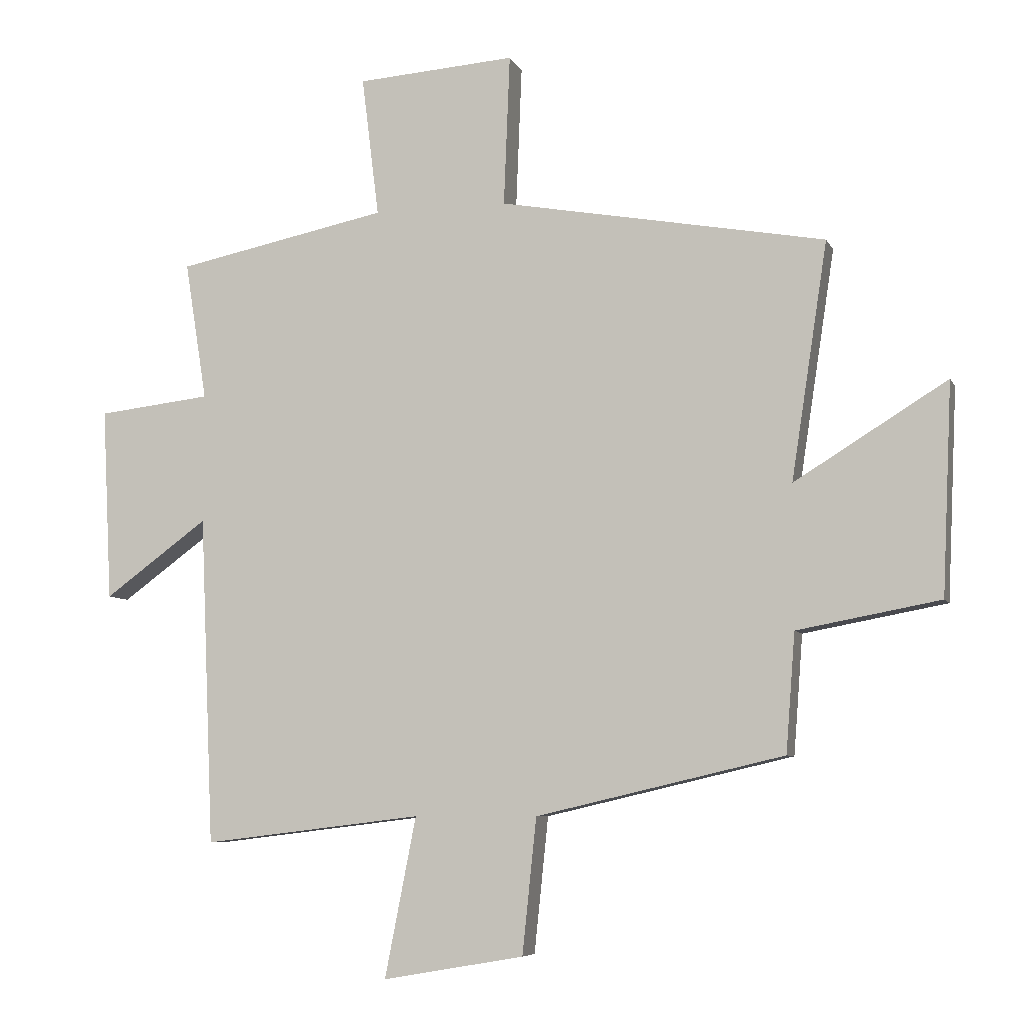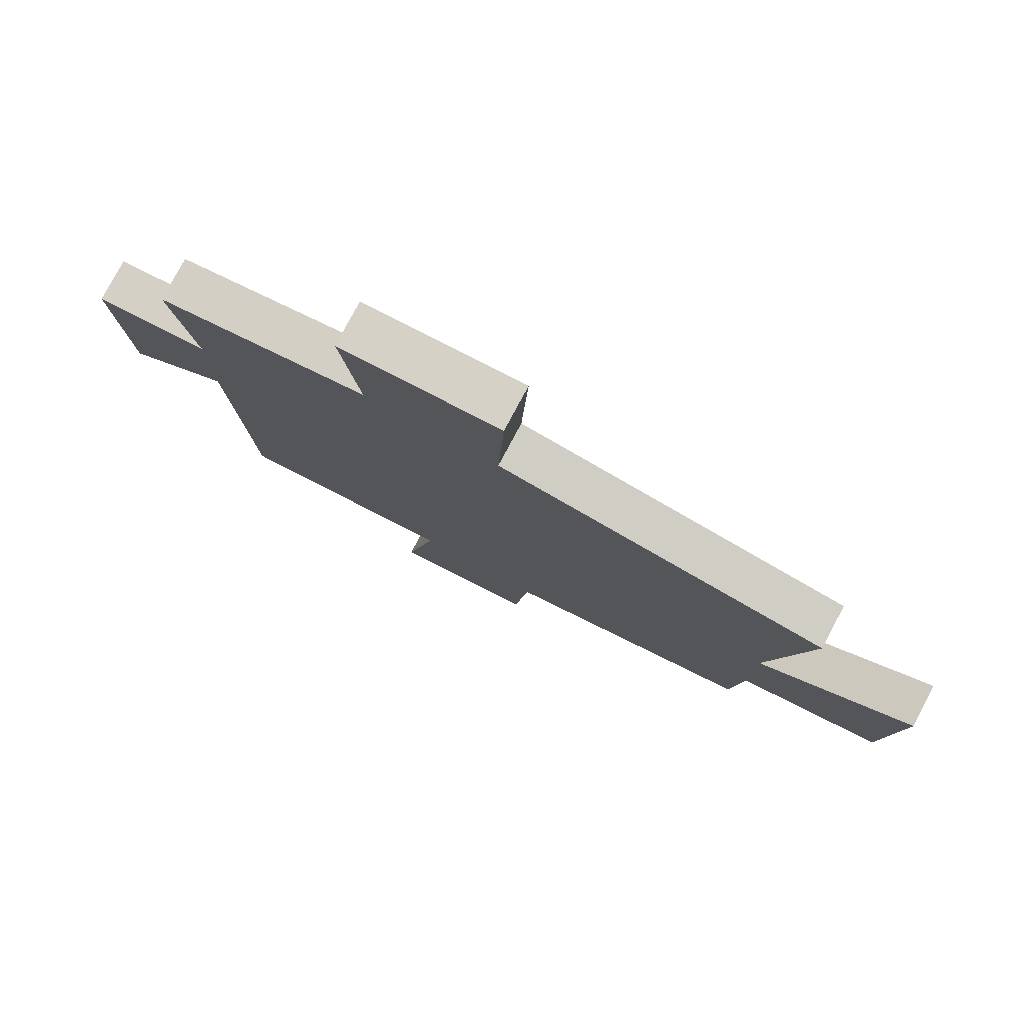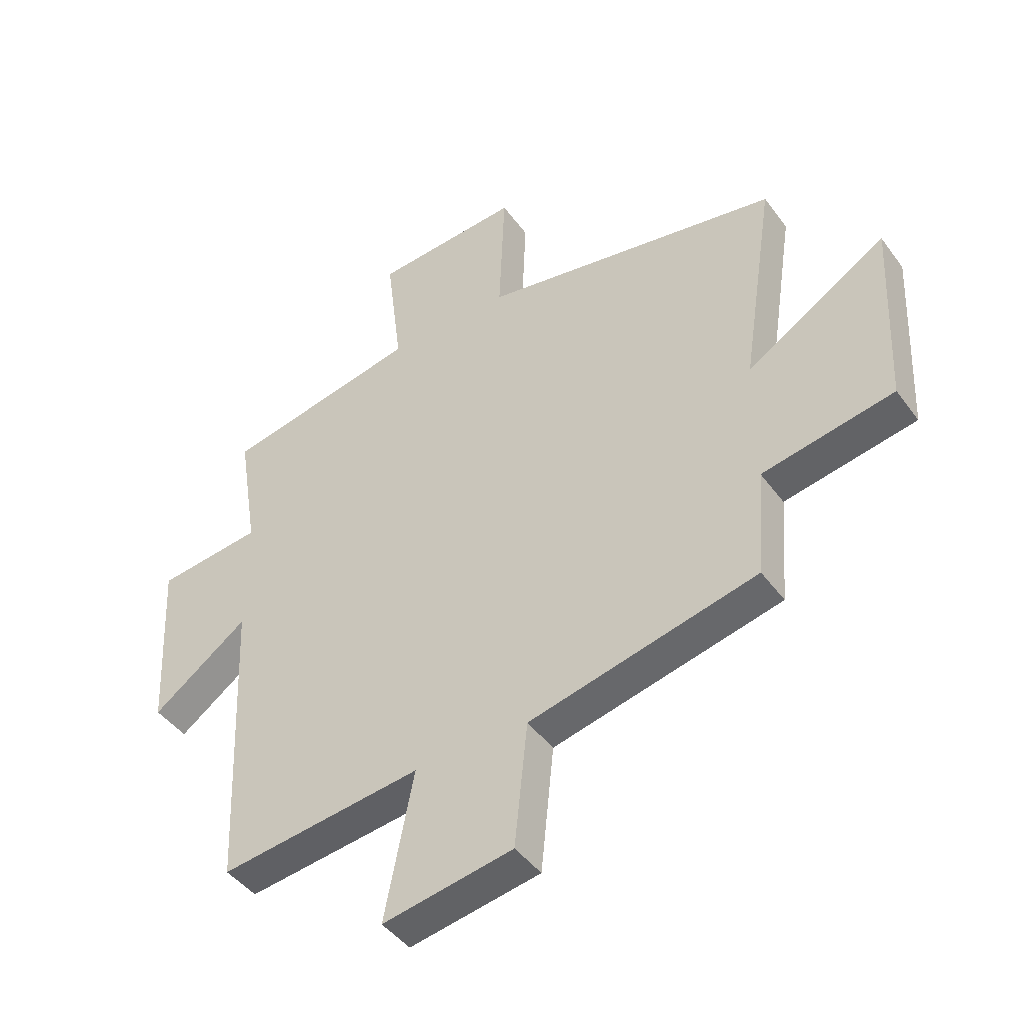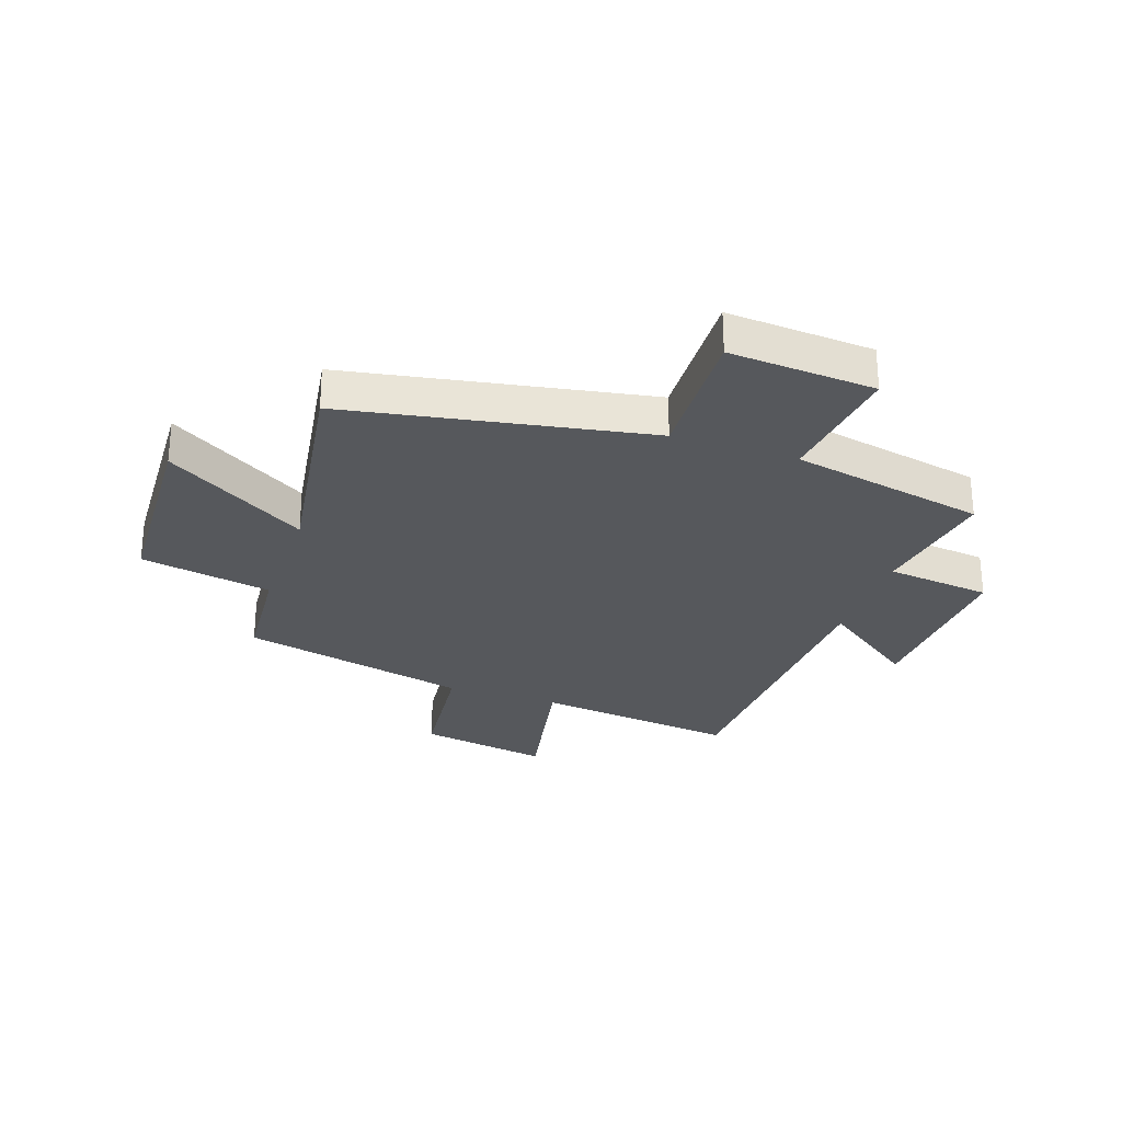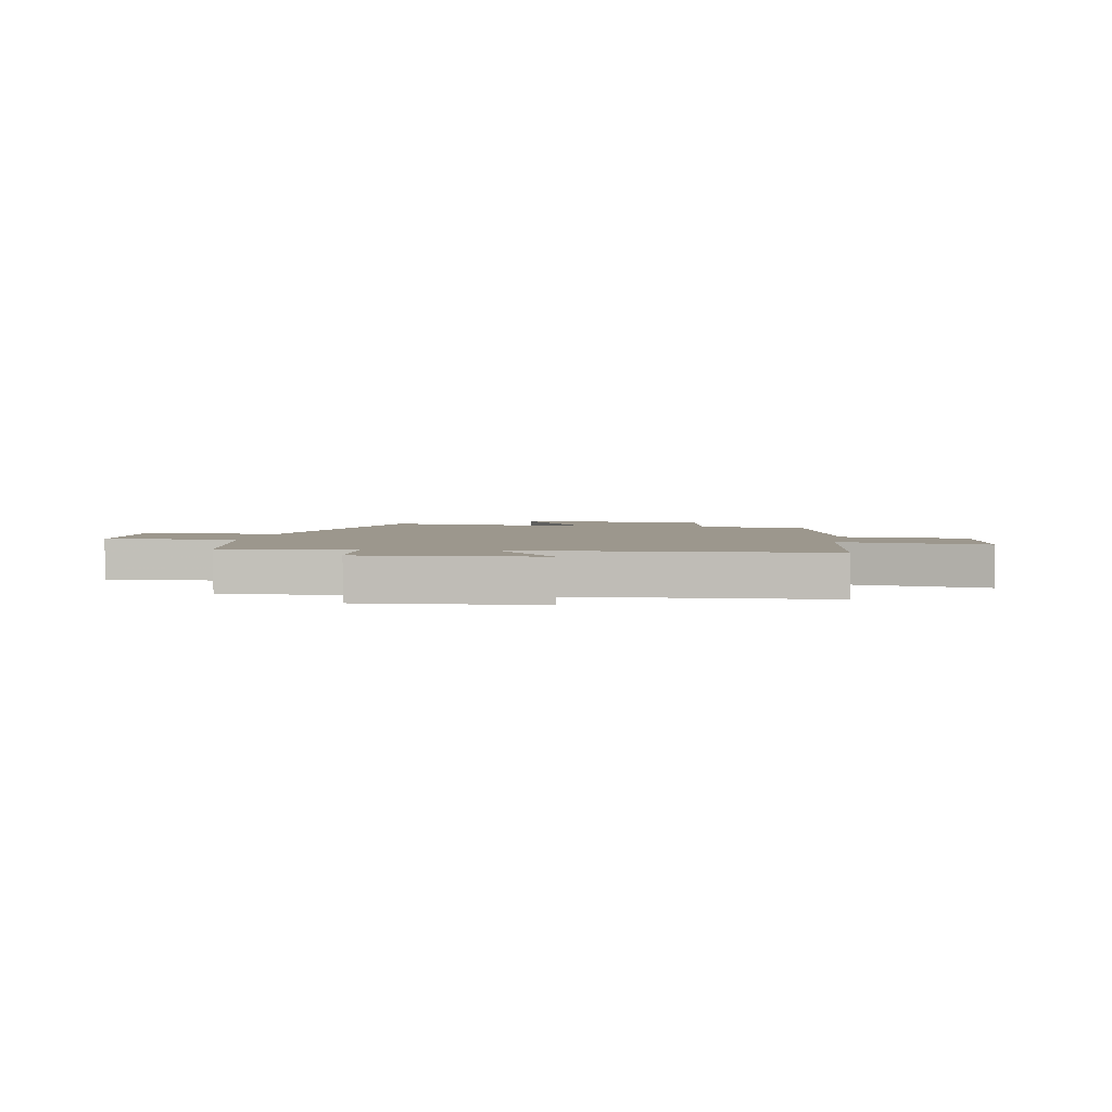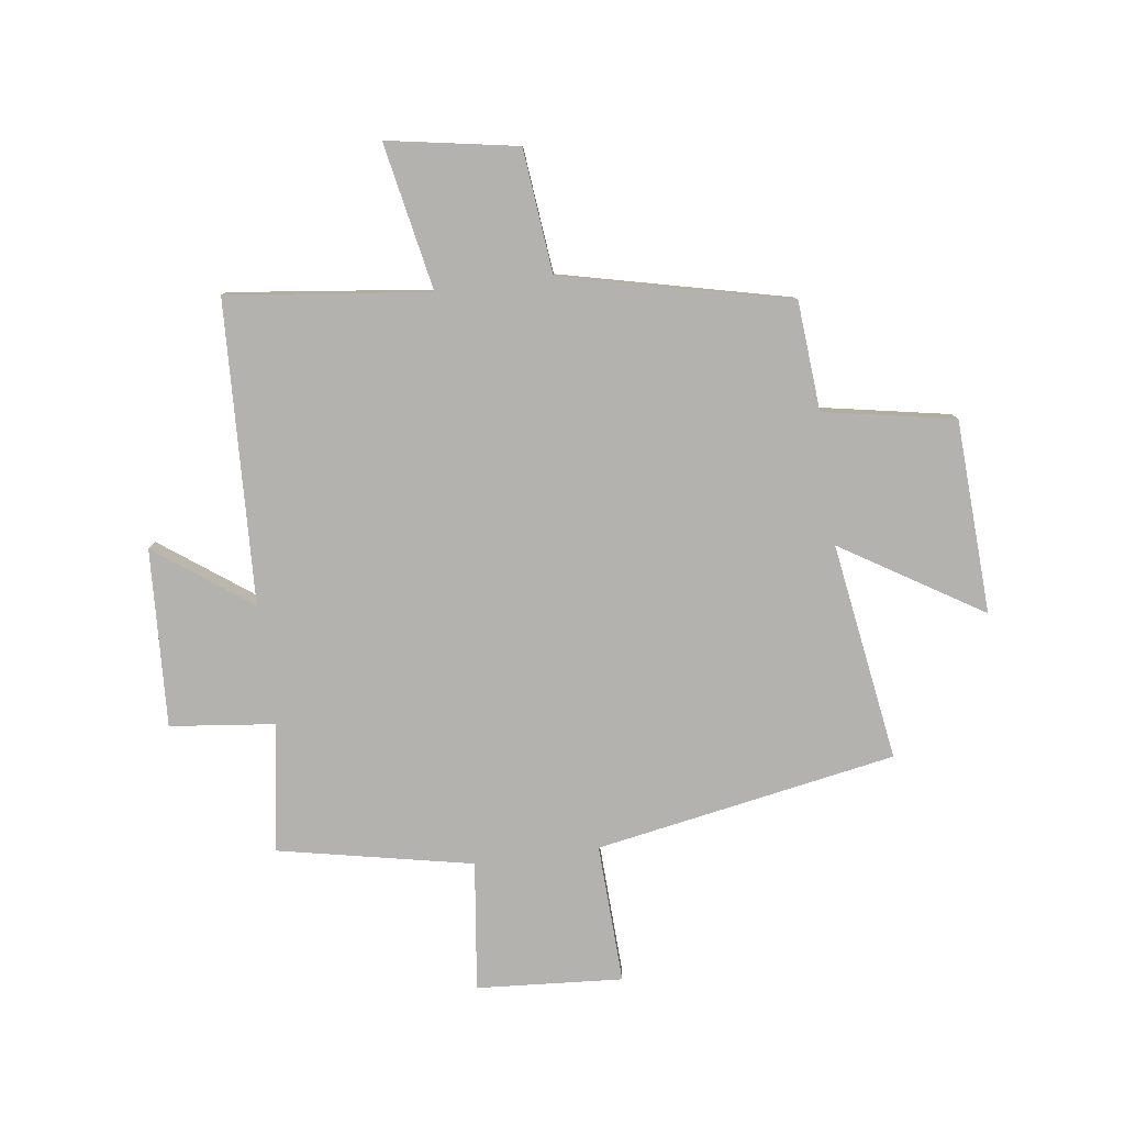
<metadata>
{"format":"obj","ext":"obj","renderer":"f3d","projection":"perspective","resolution":1024,"background":"white","views":[{"elev":-6.9,"azim":-163.5,"up":"+Z"},{"elev":79.2,"azim":-151.9,"up":"+Z"},{"elev":-44.6,"azim":-146.3,"up":"+Z"},{"elev":-28.0,"azim":-18.9,"up":"+Y"},{"elev":2.9,"azim":100.0,"up":"+Y"},{"elev":-79.8,"azim":-172.4,"up":"+Y"}]}
</metadata>
<code>
v -0.485 0.07 -0.406
v -0.5 0.07 -0.213
v -0.732 0.07 -0.17
v -0.748 0.07 0.172
v -0.5 0.07 0.019
v -0.559 0.07 0.404
v -0.028 0.07 0.5
v -0.038 0.07 0.746
v 0.22 0.07 0.728
v 0.192 0.07 0.5
v 0.536 0.07 0.43
v 0.5 0.07 0.204
v 0.685 0.07 0.183
v 0.669 0.07 -0.131
v 0.5 0.07 -0.008
v 0.477 0.07 -0.543
v 0.12 0.07 -0.5
v 0.171 0.07 -0.76
v -0.059 0.07 -0.72
v -0.082 0.07 -0.5
v -0.485 0 -0.406
v -0.5 0 -0.213
v -0.732 0 -0.17
v -0.748 0 0.172
v -0.5 0 0.019
v -0.559 0 0.404
v -0.028 0 0.5
v -0.038 0 0.746
v 0.22 0 0.728
v 0.192 0 0.5
v 0.536 0 0.43
v 0.5 0 0.204
v 0.685 0 0.183
v 0.669 0 -0.131
v 0.5 0 -0.008
v 0.477 0 -0.543
v 0.12 0 -0.5
v 0.171 0 -0.76
v -0.059 0 -0.72
v -0.082 0 -0.5
f 17 18 19 20
f 17 20 1 2
f 15 16 17 2
f 12 13 14 15
f 12 15 2 3
f 10 11 12 3
f 7 8 9 10
f 5 6 7 10
f 5 10 3
f 3 4 5
f 40 39 38 37
f 22 21 40 37
f 22 37 36 35
f 35 34 33 32
f 23 22 35 32
f 23 32 31 30
f 30 29 28 27
f 30 27 26 25
f 23 30 25
f 25 24 23
f 1 21 22 2
f 2 22 23 3
f 3 23 24 4
f 4 24 25 5
f 5 25 26 6
f 6 26 27 7
f 7 27 28 8
f 8 28 29 9
f 9 29 30 10
f 10 30 31 11
f 11 31 32 12
f 12 32 33 13
f 13 33 34 14
f 14 34 35 15
f 15 35 36 16
f 16 36 37 17
f 17 37 38 18
f 18 38 39 19
f 19 39 40 20
f 20 40 21 1

</code>
